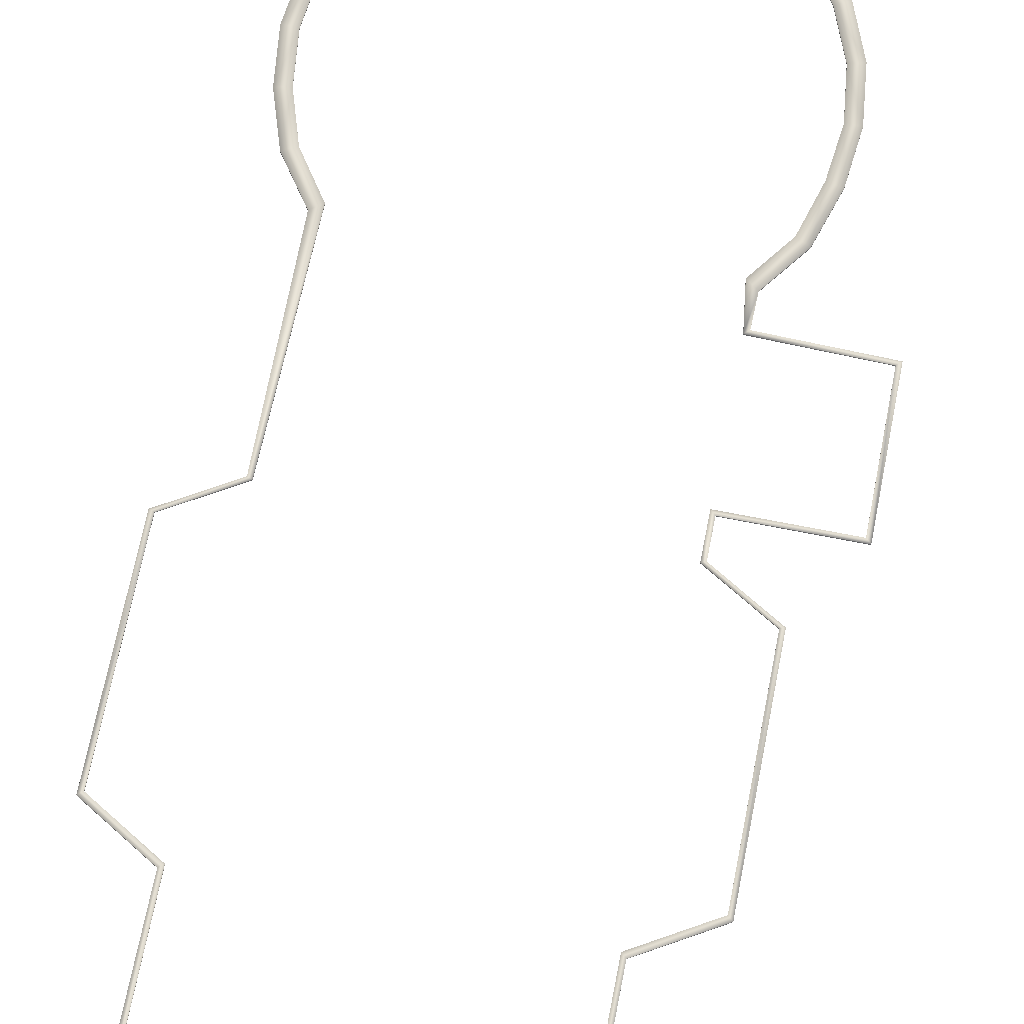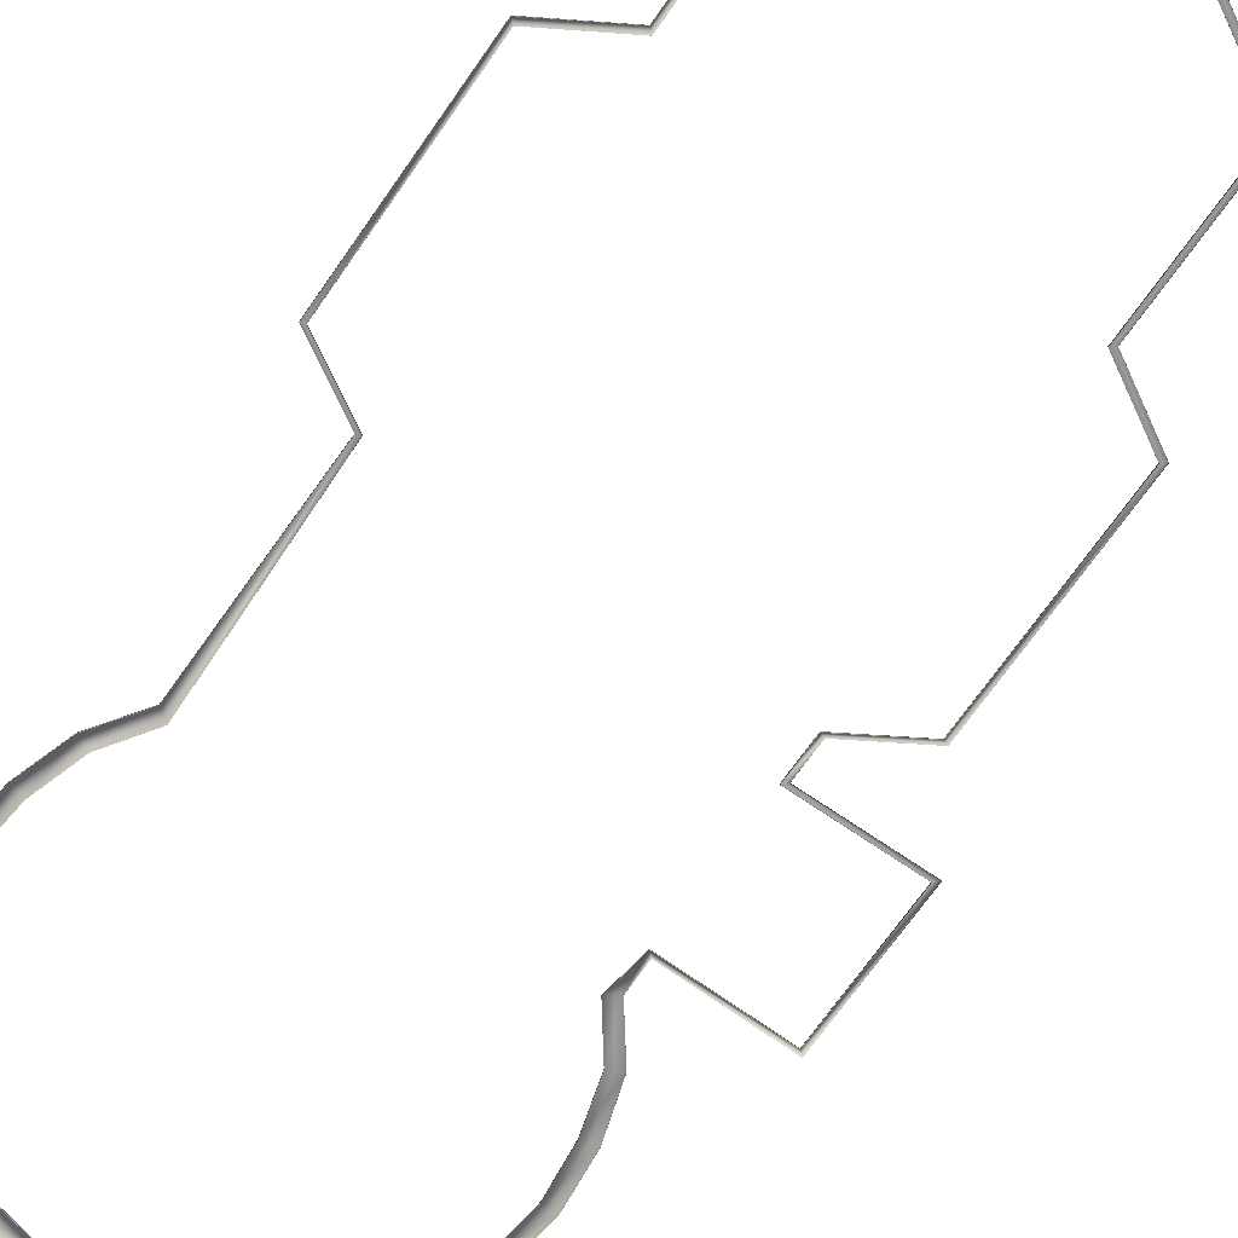
<metadata>
{"format":"obj","ext":"obj","renderer":"f3d","projection":"perspective","resolution":1024,"background":"white","views":[{"elev":69.2,"azim":-168.8,"up":"+Y"},{"elev":-69.2,"azim":145.3,"up":"+Y"}]}
</metadata>
<code>
g fcbg_arkcity_003_EER_ceiling_02
v -25.8 6.453 -44.09
v -36.32 6.732 -37.88
v -36.32 6.453 -37.88
v -25.8 6.732 -44.09
v -25.8 6.453 -68.46
v -35.62 6.732 -37.28
v -25.8 6.732 -68.46
v -14.49 6.453 -74.9
v -25.1 6.732 -43.49
v -35.62 6.453 -37.28
v -25.1 6.453 -43.49
v -25.1 6.732 -67.86
v -25.1 6.453 -67.86
v -14.49 6.732 -74.9
v -14.49 6.453 -86.34
v -13.8 6.732 -74.31
v -13.8 6.453 -74.31
v -14.49 6.732 -86.34
v 7.629e-05 6.453 -86.34
v 7.629e-05 6.732 -86.34
v -13.8 6.732 -85.57
v -13.8 6.453 -85.57
v 7.629e-05 6.732 -85.57
v 7.629e-05 6.453 -85.57
v -35.62 6.732 -37.28
v -35.62 6.453 -37.28
v -35.62 6.453 -4.095
v -35.62 6.732 -4.095
v -36.32 6.732 -37.88
v -25.66 6.453 1.87
v -36.32 6.732 -3.85
v -36.32 6.453 -37.88
v -36.32 6.453 -3.85
v -25.66 6.732 1.87
v -25.65 6.471 8.365
v -25.65 6.75 8.365
v -26.35 6.732 2.114
v -26.35 6.453 2.114
v -26.35 6.75 7.731
v -26.35 6.471 7.731
v -24.74 8.091 36.61
v -24.74 7.812 36.61
v -29.44 7.812 42.98
v -29.44 8.091 42.98
v -26.46 8.091 35.32
v -31.69 7.812 50.68
v -31.42 8.091 41.97
v -26.46 7.812 35.32
v -31.42 7.812 41.97
v -31.69 8.091 50.68
v -32.61 7.812 58.53
v -33.99 8.091 50.19
v -33.99 7.812 50.19
v -32.61 8.091 58.53
v -31.69 7.812 66.37
v -34.88 8.091 58.53
v -34.88 7.812 58.53
v -31.69 8.091 66.37
v -28.89 7.812 73.72
v -33.94 8.091 66.94
v -33.94 7.812 66.94
v -28.89 8.091 73.72
v -24.48 7.812 80.24
v -30.95 8.091 74.81
v -30.95 7.812 74.81
v -24.48 8.091 80.24
v -18.54 7.812 85.44
v -26.15 8.091 81.64
v -26.15 7.812 81.64
v -18.54 8.091 85.44
v -11.56 7.812 89.11
v -19.81 8.091 87.34
v -19.81 7.812 87.34
v -11.56 8.091 89.11
v -3.94 7.812 91.05
v -12.37 8.091 91.23
v -12.37 7.812 91.23
v -3.94 8.091 91.05
v 7.629e-05 7.812 91.07
v 7.629e-05 8.091 91.07
v -4.092 8.091 93.29
v -4.092 7.812 93.29
v 7.629e-05 8.091 93.34
v 7.629e-05 7.812 93.34
v 25.8 6.453 -44.09
v 36.32 6.453 -37.88
v 36.32 6.732 -37.88
v 25.8 6.732 -44.09
v 25.8 6.453 -68.46
v 35.62 6.732 -37.28
v 25.8 6.732 -68.46
v 14.49 6.453 -74.9
v 25.1 6.732 -43.49
v 35.62 6.453 -37.28
v 25.1 6.453 -43.49
v 25.1 6.732 -67.86
v 25.1 6.453 -67.86
v 14.49 6.732 -74.9
v 14.49 6.453 -86.34
v 13.8 6.732 -74.31
v 13.8 6.453 -74.31
v 14.49 6.732 -86.34
v 7.629e-05 6.453 -86.34
v 7.629e-05 6.732 -86.34
v 13.8 6.732 -85.57
v 13.8 6.453 -85.57
v 7.629e-05 6.732 -85.57
v 7.629e-05 6.453 -85.57
v 35.62 6.732 -37.28
v 35.62 6.453 -4.095
v 35.62 6.453 -37.28
v 35.62 6.732 -4.095
v 36.32 6.732 -37.88
v 25.66 6.453 1.87
v 36.32 6.732 -3.85
v 36.32 6.453 -37.88
v 36.32 6.453 -3.85
v 25.66 6.732 1.87
v 24.81 7.812 36.58
v 24.81 8.091 36.58
v 26.35 6.732 2.114
v 26.35 6.453 2.114
v 26.53 8.091 35.33
v 26.53 7.812 35.33
v 24.81 8.091 36.58
v 29.33 7.812 43.15
v 24.81 7.812 36.58
v 29.33 8.091 43.15
v 26.53 8.091 35.33
v 31.77 7.812 50.69
v 31.38 8.091 42.18
v 26.53 7.812 35.33
v 31.38 7.812 42.18
v 31.77 8.091 50.69
v 32.67 7.812 58.53
v 34.01 8.091 50.16
v 34.01 7.812 50.16
v 32.67 8.091 58.53
v 31.81 7.812 66.35
v 35 8.091 58.53
v 35 7.812 58.53
v 31.81 8.091 66.35
v 29 7.812 73.71
v 33.99 8.091 66.92
v 33.99 7.812 66.92
v 29 8.091 73.71
v 24.52 7.812 80.2
v 31.08 8.091 74.69
v 31.08 7.812 74.69
v 24.52 8.091 80.2
v 18.61 7.812 85.42
v 26.37 8.091 81.75
v 26.37 7.812 81.75
v 18.61 8.091 85.42
v 11.62 7.812 89.09
v 20.04 8.091 87.47
v 20.04 7.812 87.47
v 11.62 8.091 89.09
v 4.05 7.812 91.05
v 12.46 8.091 91.27
v 12.46 7.812 91.27
v 4.05 8.091 91.05
v 7.629e-05 7.812 91.07
v 7.629e-05 8.091 91.07
v 4.205 8.091 93.34
v 4.205 7.812 93.34
v 7.629e-05 8.091 93.34
v 7.629e-05 7.812 93.34
v -25.63 7.773 29.82
v -25.63 7.494 29.82
v -24.74 7.812 36.61
v -24.74 8.091 36.61
v -26.46 8.091 35.32
v -26.33 7.773 30.45
v -26.33 7.494 30.45
v -26.46 7.812 35.32
v -43.37 6.466 8.361
v -25.65 6.75 8.365
v -25.65 6.471 8.365
v -43.37 6.745 8.361
v -43.38 6.463 29.83
v -44.08 6.745 7.727
v -26.35 6.75 7.731
v -26.35 6.471 7.731
v -44.08 6.466 7.727
v -43.38 6.741 29.83
v -25.63 7.494 29.82
v -25.63 7.773 29.82
v -44.08 6.741 30.44
v -44.08 6.463 30.44
v -26.33 7.773 30.45
v -26.33 7.494 30.45
g fcbg_arkcity_003_EER_ceiling_02_0
f 3 2 1
f 2 4 1
f 1 4 5
f 2 6 4
f 4 7 5
f 5 7 8
f 6 9 4
f 4 9 7
f 6 10 9
f 10 11 9
f 9 11 12
f 9 12 7
f 11 13 12
f 7 14 8
f 7 12 14
f 15 8 14
f 12 13 16
f 12 16 14
f 13 17 16
f 18 15 14
f 18 14 16
f 19 15 18
f 20 19 18
f 16 17 21
f 21 18 16
f 20 18 21
f 17 22 21
f 23 20 21
f 23 21 22
f 24 23 22
f 27 26 25
f 28 27 25
f 28 25 29
f 30 27 28
f 31 28 29
f 31 29 32
f 33 31 32
f 34 30 28
f 34 28 31
f 30 34 35
f 34 36 35
f 37 31 33
f 37 34 31
f 34 37 36
f 38 37 33
f 37 39 36
f 37 38 39
f 38 40 39
f 43 42 41
f 44 43 41
f 44 41 45
f 46 43 44
f 47 44 45
f 47 45 48
f 49 47 48
f 50 46 44
f 50 44 47
f 51 46 50
f 52 47 49
f 52 50 47
f 53 52 49
f 54 51 50
f 54 50 52
f 55 51 54
f 56 52 53
f 56 54 52
f 57 56 53
f 58 55 54
f 58 54 56
f 59 55 58
f 60 56 57
f 60 58 56
f 61 60 57
f 62 59 58
f 62 58 60
f 63 59 62
f 64 60 61
f 64 62 60
f 65 64 61
f 66 63 62
f 66 62 64
f 67 63 66
f 68 64 65
f 68 66 64
f 69 68 65
f 70 67 66
f 70 66 68
f 71 67 70
f 72 68 69
f 72 70 68
f 73 72 69
f 74 71 70
f 74 70 72
f 75 71 74
f 76 72 73
f 76 74 72
f 77 76 73
f 78 75 74
f 78 74 76
f 79 75 78
f 80 79 78
f 81 76 77
f 81 78 76
f 80 78 81
f 82 81 77
f 83 80 81
f 83 81 82
f 84 83 82
f 87 86 85
f 88 87 85
f 88 85 89
f 90 87 88
f 91 88 89
f 91 89 92
f 93 90 88
f 93 88 91
f 94 90 93
f 95 94 93
f 95 93 96
f 96 93 91
f 97 95 96
f 98 91 92
f 96 91 98
f 92 99 98
f 97 96 100
f 100 96 98
f 101 97 100
f 99 102 98
f 98 102 100
f 99 103 102
f 103 104 102
f 101 100 105
f 102 105 100
f 102 104 105
f 106 101 105
f 104 107 105
f 105 107 106
f 107 108 106
f 111 110 109
f 110 112 109
f 109 112 113
f 110 114 112
f 112 115 113
f 113 115 116
f 115 117 116
f 114 118 112
f 112 118 115
f 114 119 118
f 119 120 118
f 115 121 117
f 118 121 115
f 118 120 121
f 121 122 117
f 120 123 121
f 121 123 122
f 123 124 122
f 127 126 125
f 126 128 125
f 125 128 129
f 126 130 128
f 128 131 129
f 129 131 132
f 131 133 132
f 130 134 128
f 128 134 131
f 130 135 134
f 131 136 133
f 134 136 131
f 136 137 133
f 135 138 134
f 134 138 136
f 135 139 138
f 136 140 137
f 138 140 136
f 140 141 137
f 139 142 138
f 138 142 140
f 139 143 142
f 140 144 141
f 142 144 140
f 144 145 141
f 143 146 142
f 142 146 144
f 143 147 146
f 144 148 145
f 146 148 144
f 148 149 145
f 147 150 146
f 146 150 148
f 147 151 150
f 148 152 149
f 150 152 148
f 152 153 149
f 151 154 150
f 150 154 152
f 151 155 154
f 152 156 153
f 154 156 152
f 156 157 153
f 155 158 154
f 154 158 156
f 155 159 158
f 156 160 157
f 158 160 156
f 160 161 157
f 159 162 158
f 158 162 160
f 159 163 162
f 163 164 162
f 160 165 161
f 162 165 160
f 162 164 165
f 165 166 161
f 164 167 165
f 165 167 166
f 167 168 166
f 171 170 169
f 172 171 169
f 173 172 169
f 174 173 169
f 173 174 175
f 176 173 175
f 179 178 177
f 178 180 177
f 181 177 180
f 180 178 182
f 178 183 182
f 183 184 182
f 184 185 182
f 186 181 180
f 186 180 182
f 187 181 186
f 188 187 186
f 189 182 185
f 189 186 182
f 188 186 189
f 190 189 185
f 191 188 189
f 191 189 190
f 192 191 190

</code>
